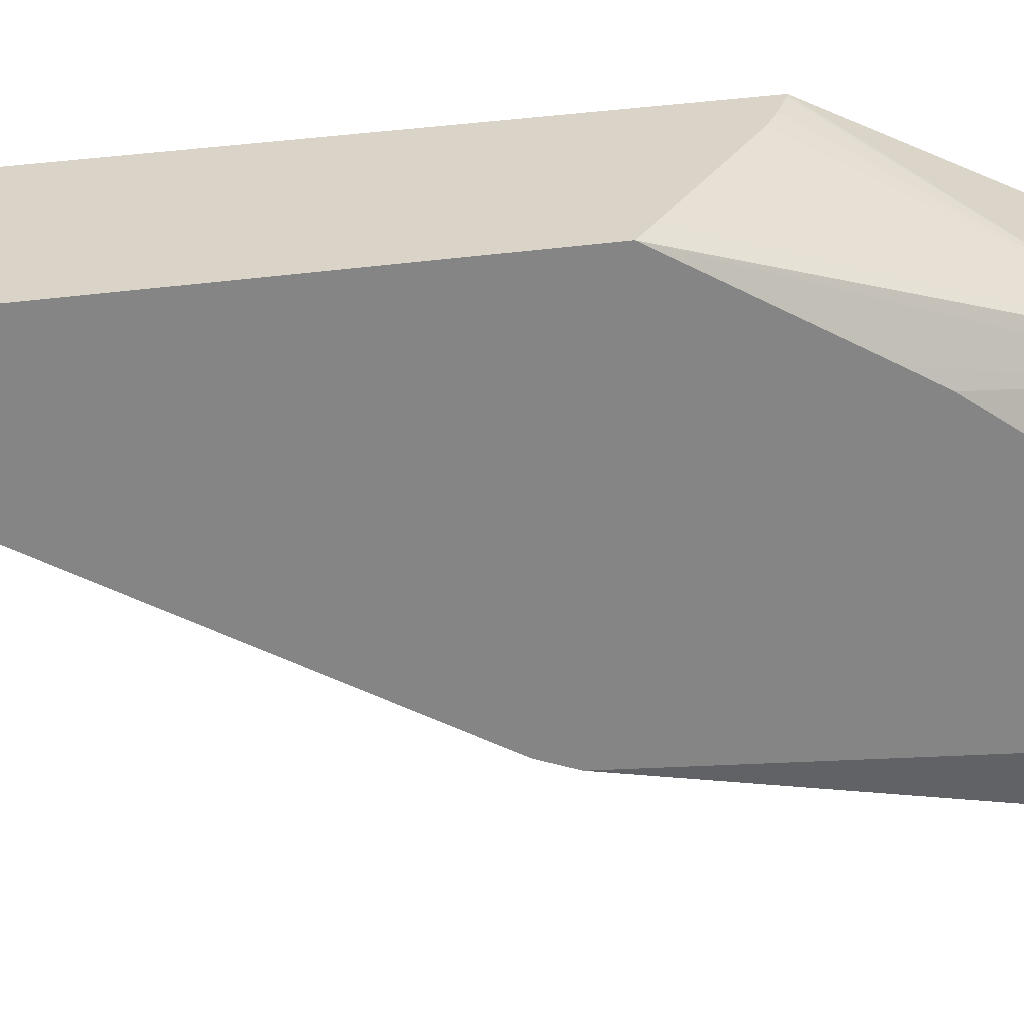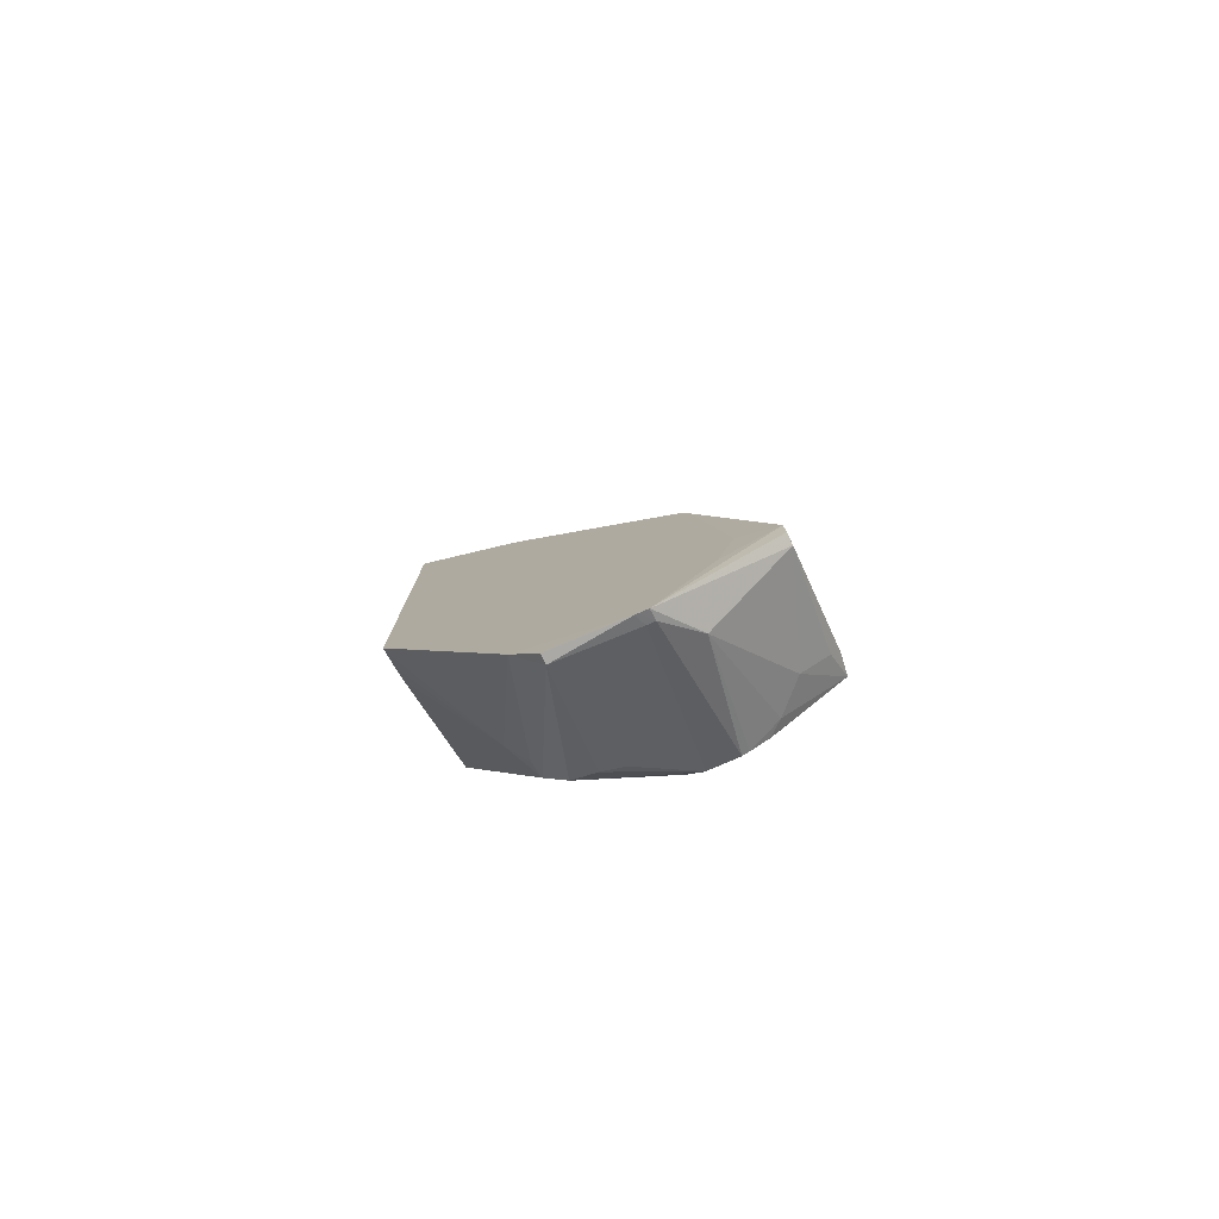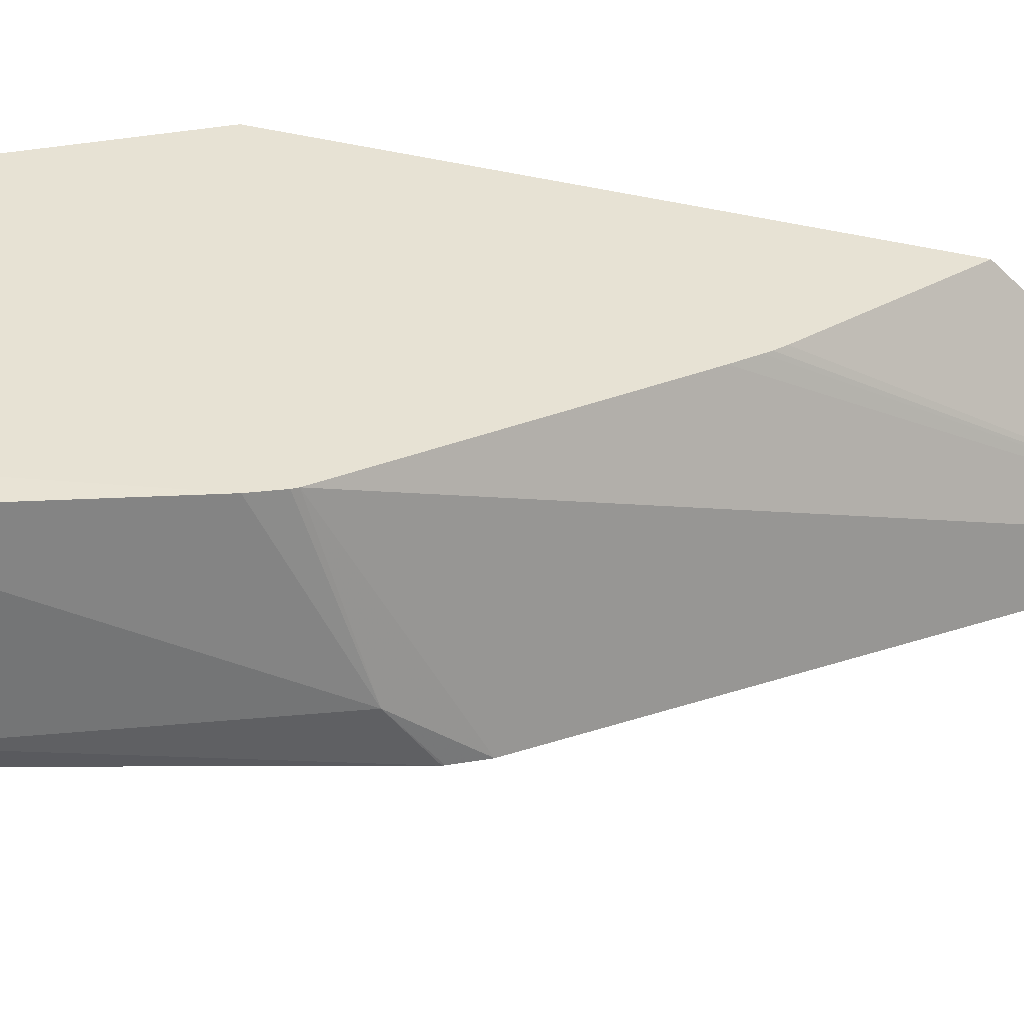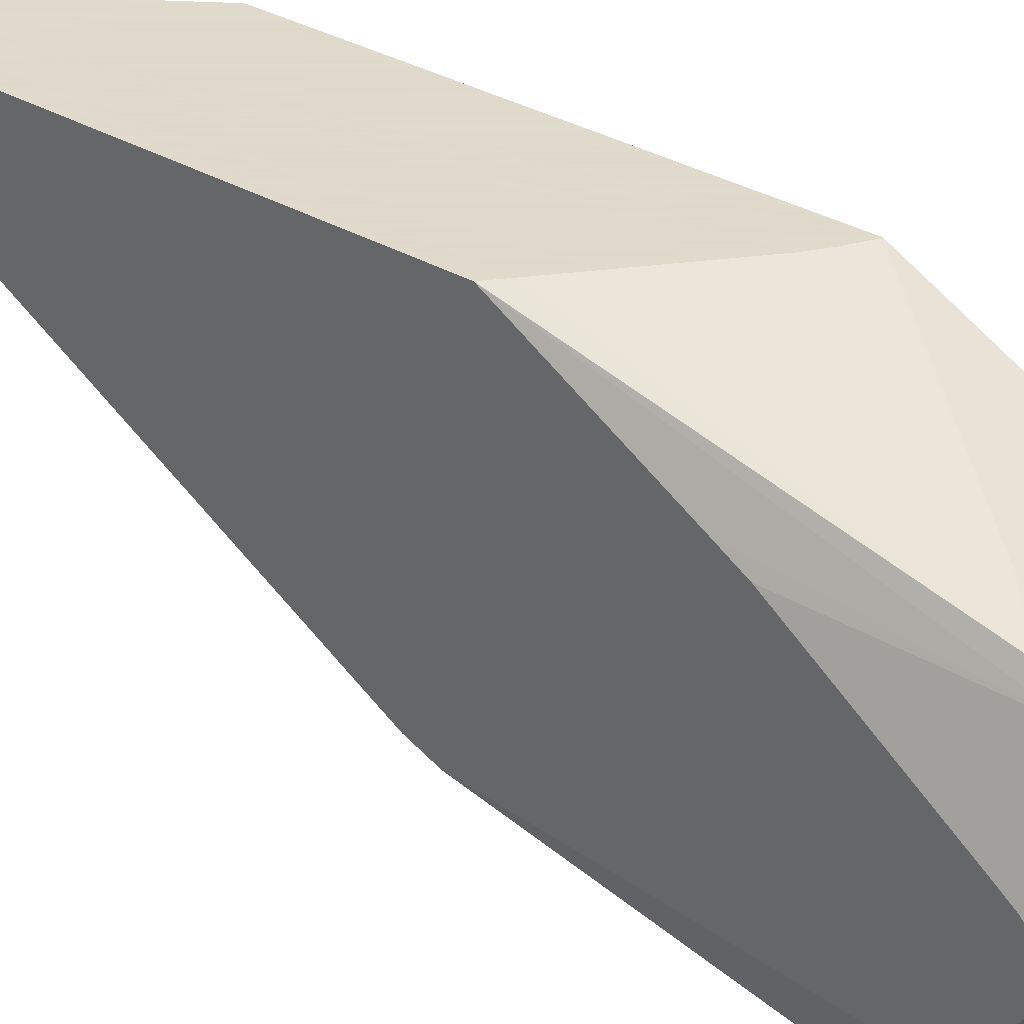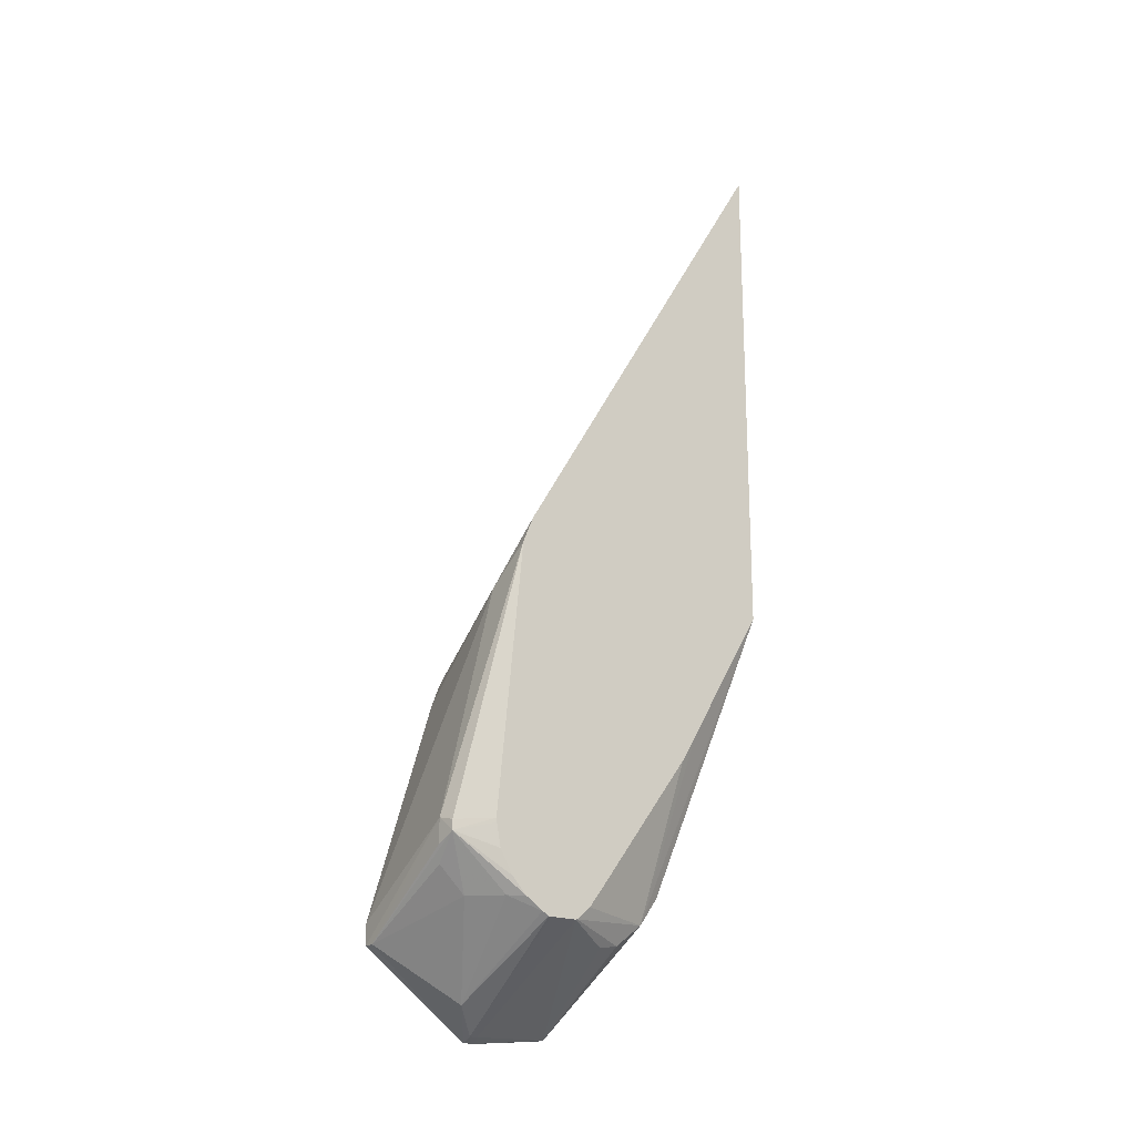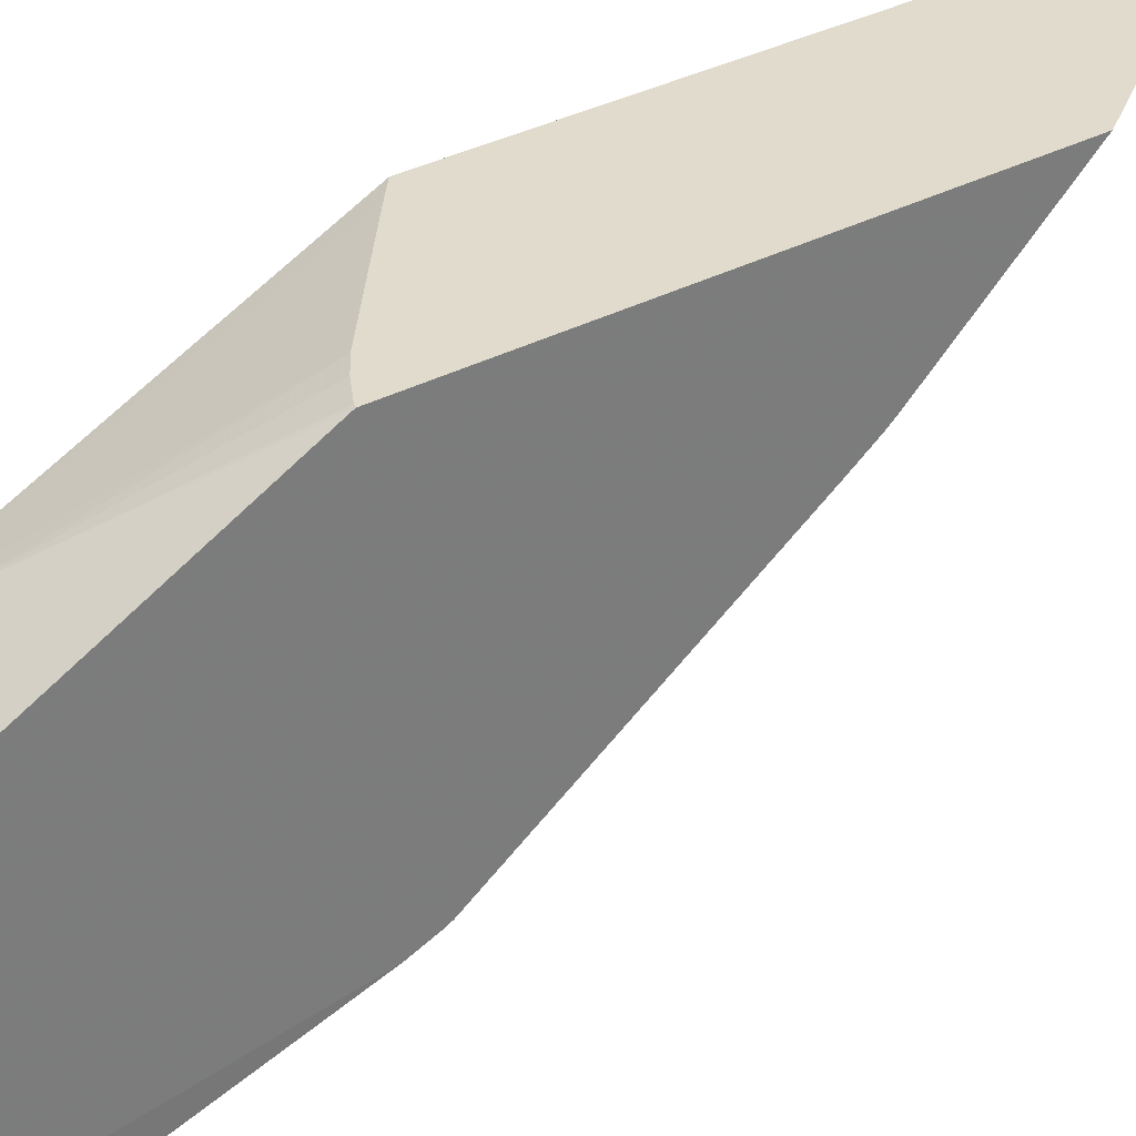
<metadata>
{"format":"obj","ext":"obj","renderer":"f3d","projection":"perspective","resolution":1024,"background":"white","views":[{"elev":28.5,"azim":76.6,"up":"+Y"},{"elev":-78.4,"azim":-66.5,"up":"+Z"},{"elev":-48.9,"azim":-102.5,"up":"+Y"},{"elev":32.4,"azim":129.4,"up":"+Y"},{"elev":-19.4,"azim":53.5,"up":"+Z"},{"elev":33.2,"azim":-126.2,"up":"+Y"}]}
</metadata>
<code>
v 14.14 -5.582 -22.14
v 11.37 -5.494 -23.81
v 11.42 -5.511 -24.26
v 11.66 -5.511 -24.26
v 14.11 -5.561 -22.64
v 14.51 -5.525 -22.44
v 14.51 -5.525 -22.23
v 14.68 -4.05 -16.33
v 13.84 -4.213 -17.15
v 11.35 -4.059 -19.08
v 11.35 -4.676 -23.27
v 11.35 -4.362 -24.36
v 11.35 -4.32 -24.48
v 11.35 -3.097 -26
v 12.21 -3.738 -25.37
v 13.86 -4.796 -23.53
v 13.9 -5.403 -22.98
v 14.68 -4.622 -22.2
v 14.68 -4.634 -22.12
v 14.44 -4.216 -23.53
v 14.68 -3.919 -23.54
v 14.68 -4.248 -23.19
v 14.68 -4.255 -23.18
v 14.68 -4.528 -22.69
v 14.68 -4.036 -16.29
v 14.68 -3.811 -15.75
v 11.35 -3.821 -18.49
v 11.35 -3.87 -18.58
v 11.35 -2.908 -26
v 11.6 -3.107 -25.89
v 14.68 -3.379 -23.89
v 14.68 -3.53 -23.8
v 14.68 2.181 -5.855
v 11.35 -0.6196 -13.9
v 11.35 -2.838 -26
v 11.6 -2.934 -25.89
v 14.68 -2.728 -23.89
v 14.68 -3.321 -23.89
v 11.35 2.181 -10.64
v 11.35 -0.08832 -13.19
v 11.35 -0.238 -13.37
v 11.35 -0.3232 -13.49
v 14.68 2.181 -16.8
v 11.36 -1.258 -25.86
v 11.56 -1.258 -25.86
v 11.35 -0.6515 -24.91
v 14.68 -2.699 -23.88
v 13.99 -1.606 -24.27
v 11.35 2.181 -19.42
v 14.35 2.181 -17.09
v 14.68 0.4133 -19.75
v 13.97 -0.5527 -23.72
v 13.9 -0.07008 -23.12
v 13.91 -1.125 -24.18
v 13.56 -0.004722 -23.13
v 13.29 0.4232 -22.39
v 14.68 -2.384 -23.62
v 11.42 2.181 -19.4
v 13.72 2.181 -17.62
v 14.68 0.07128 -20.31
v 14.68 -2.112 -23.26
v 12.16 2.181 -18.93
v 11.83 2.181 -19.16
f 1 2 3
f 1 3 4
f 1 4 5
f 1 5 6
f 1 6 7
f 1 7 8
f 1 8 9
f 1 9 2
f 2 10 11
f 2 11 12
f 2 12 13
f 2 13 14
f 2 14 3
f 2 9 10
f 3 14 4
f 4 14 15
f 4 15 16
f 4 16 17
f 4 17 6
f 4 6 5
f 6 18 19
f 6 19 7
f 6 17 16
f 6 16 20
f 6 20 21
f 6 21 22
f 6 22 23
f 6 23 24
f 6 24 18
f 7 19 8
f 8 25 9
f 8 19 18
f 8 18 24
f 8 24 23
f 8 23 22
f 8 22 21
f 8 21 32
f 8 32 31
f 8 31 38
f 8 38 37
f 8 37 47
f 8 47 57
f 8 57 61
f 8 61 60
f 8 60 51
f 8 51 43
f 8 43 33
f 8 33 26
f 8 26 25
f 9 25 26
f 9 26 27
f 9 27 28
f 9 28 10
f 10 28 27
f 10 27 34
f 10 34 42
f 10 42 41
f 10 41 40
f 10 40 39
f 10 39 49
f 10 49 46
f 10 46 35
f 10 35 29
f 10 29 14
f 10 14 13
f 10 13 12
f 10 12 11
f 14 29 30
f 14 30 15
f 15 30 31
f 15 31 32
f 15 32 20
f 15 20 16
f 20 32 21
f 26 33 27
f 27 33 34
f 29 35 36
f 29 36 30
f 30 36 37
f 30 37 38
f 30 38 31
f 33 39 40
f 33 40 41
f 33 41 42
f 33 42 34
f 33 43 50
f 33 50 59
f 33 59 62
f 33 62 63
f 33 63 58
f 33 58 49
f 33 49 39
f 35 44 45
f 35 45 36
f 35 46 44
f 36 45 37
f 37 45 48
f 37 48 47
f 43 51 52
f 43 52 53
f 43 53 50
f 44 46 45
f 45 54 48
f 45 46 55
f 45 55 53
f 45 53 52
f 45 52 54
f 46 49 56
f 46 56 55
f 47 48 54
f 47 54 52
f 47 52 57
f 49 58 56
f 50 53 59
f 51 60 52
f 52 61 57
f 52 60 61
f 53 55 56
f 53 56 62
f 53 62 59
f 56 58 63
f 56 63 62

</code>
